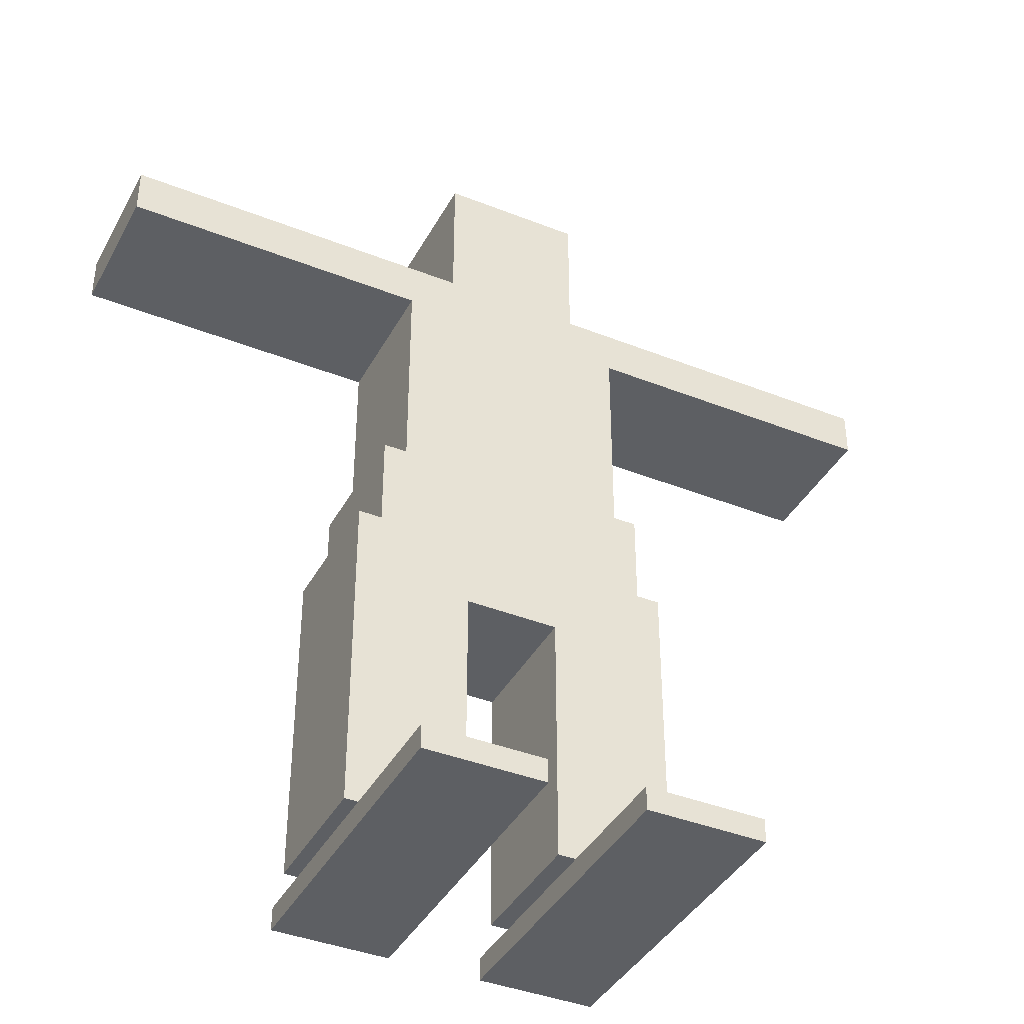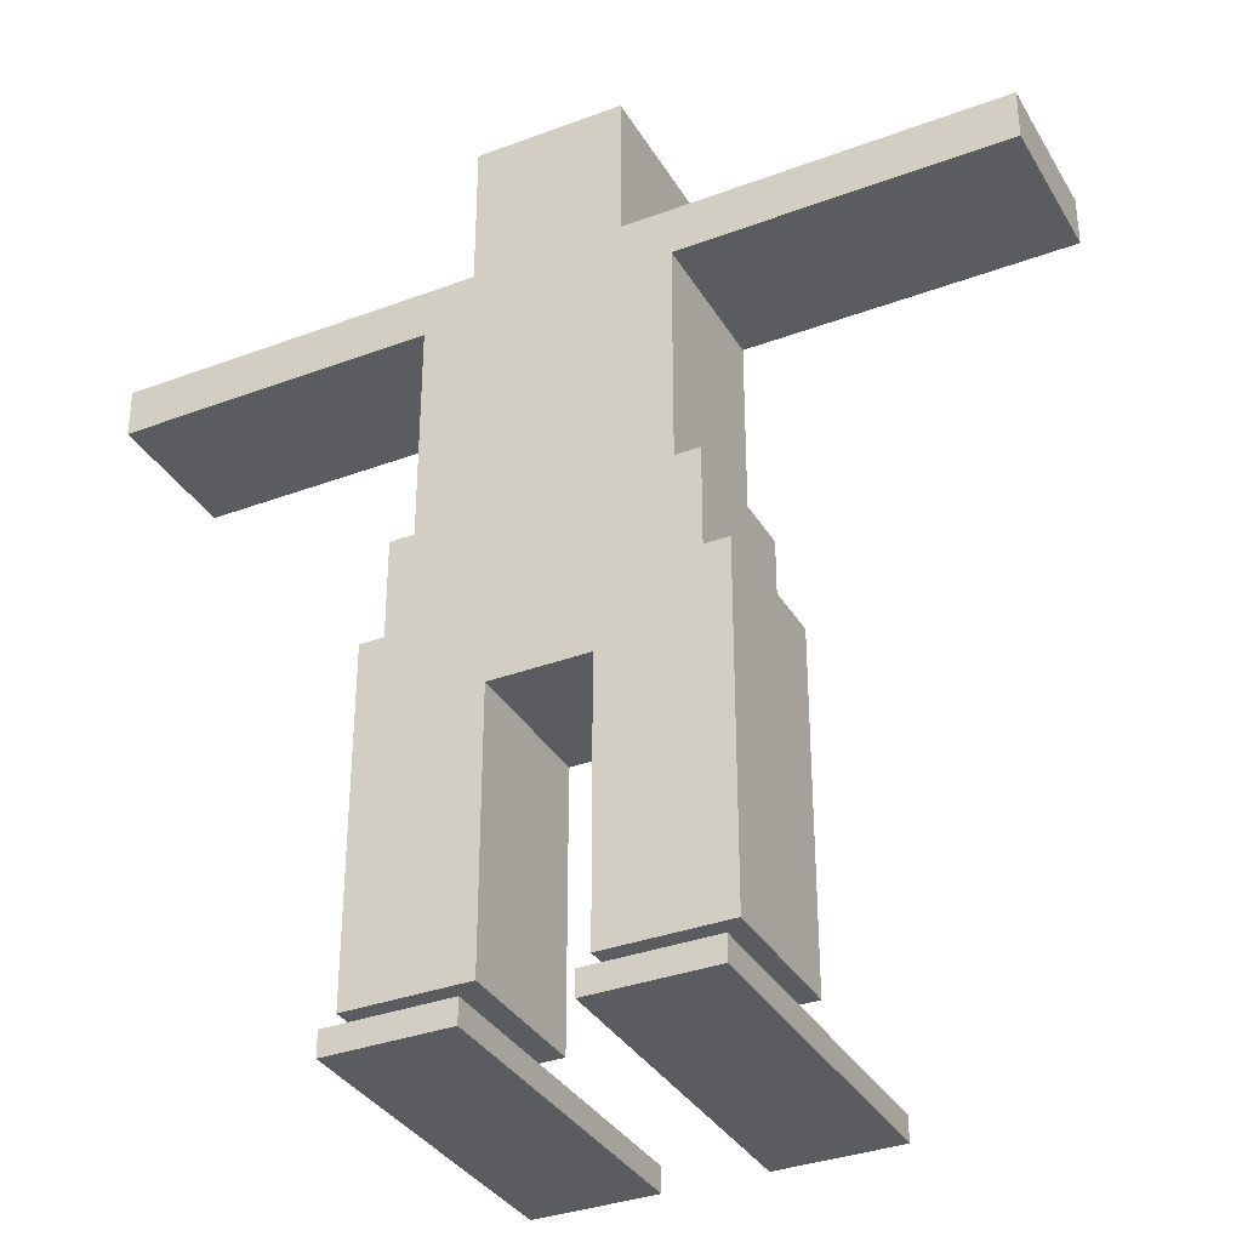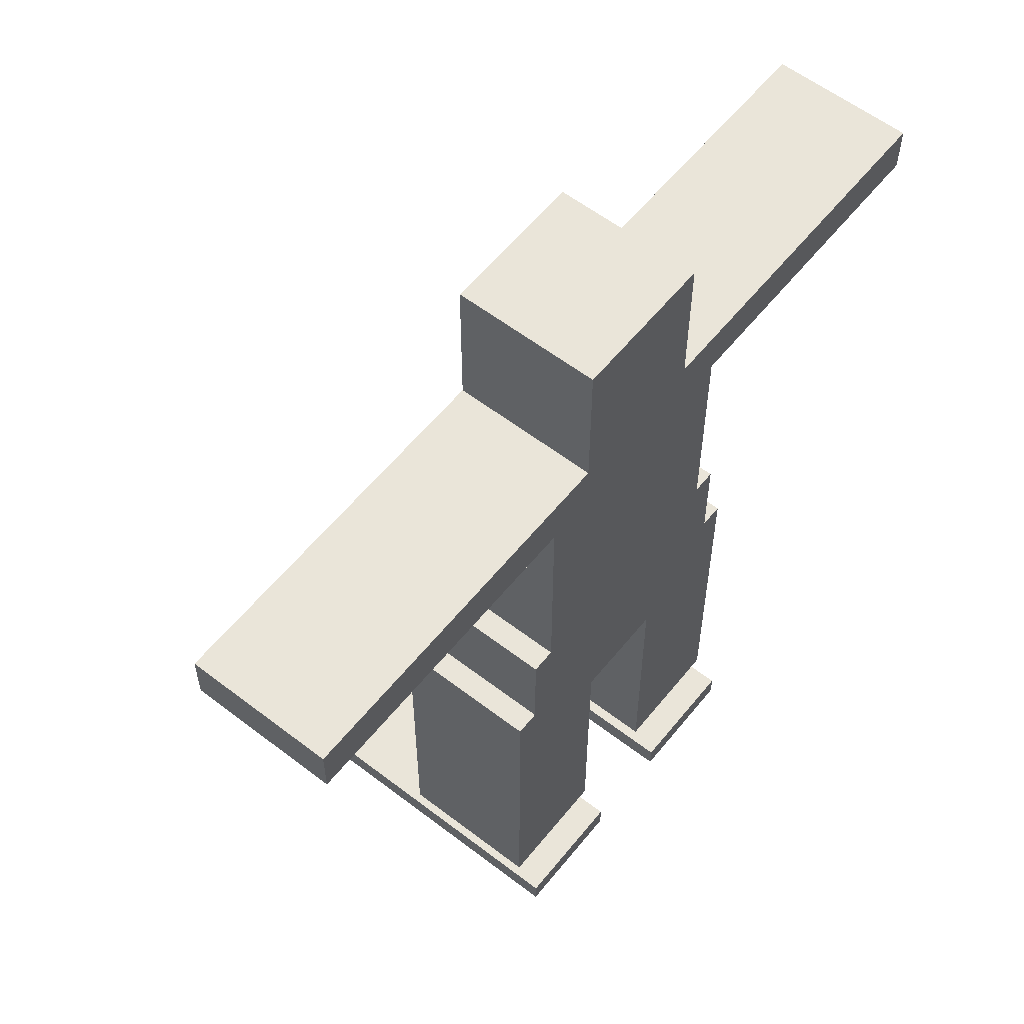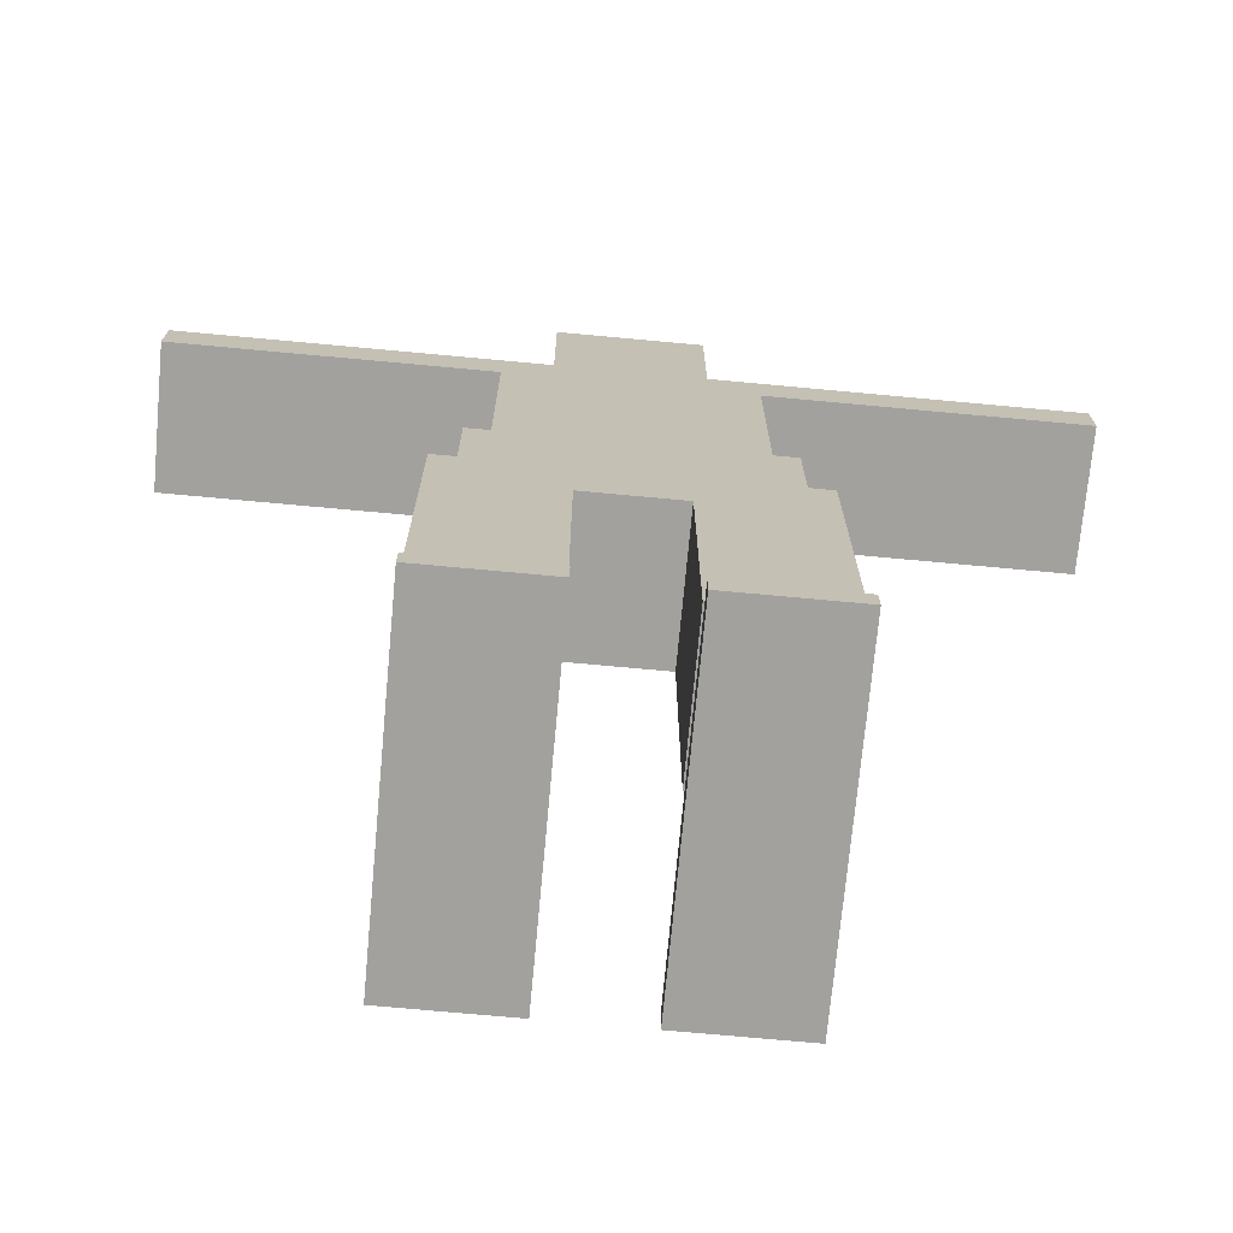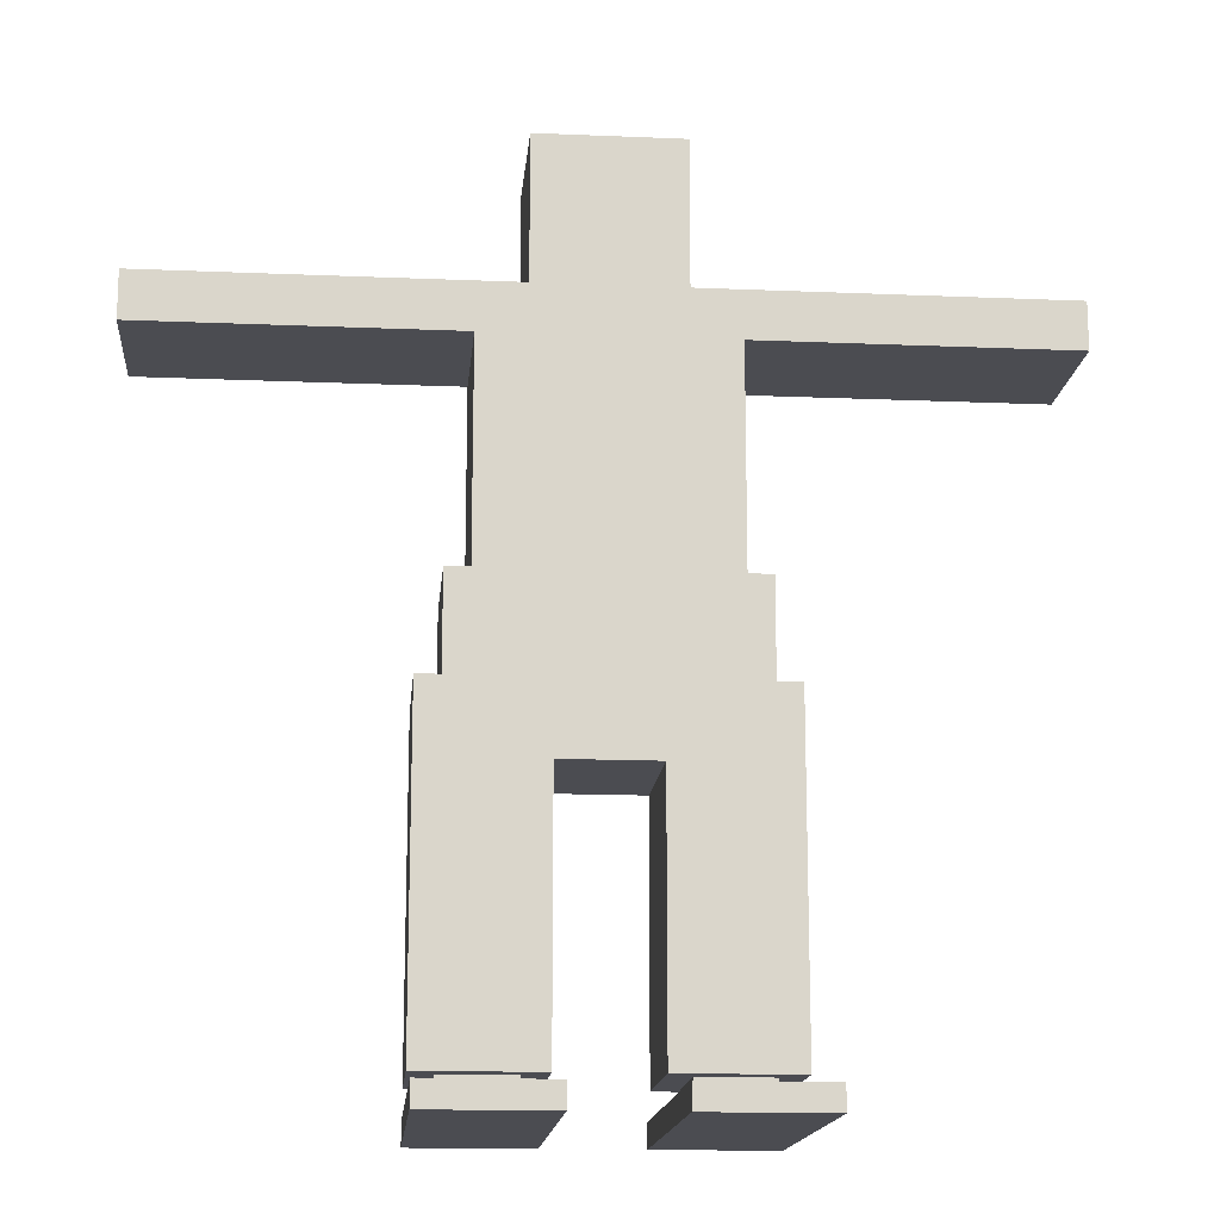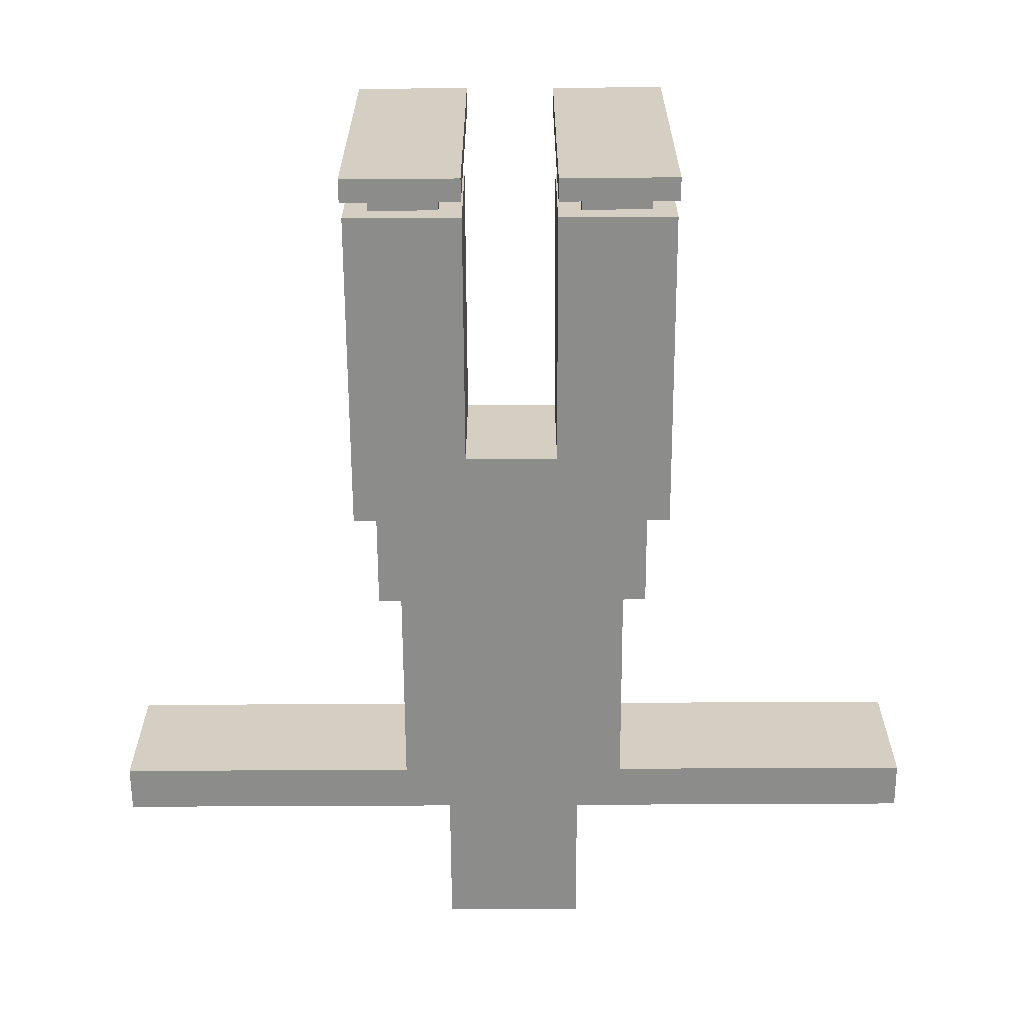
<metadata>
{"format":"obj","ext":"obj","renderer":"f3d","projection":"perspective","resolution":1024,"background":"white","views":[{"elev":-39.8,"azim":-26.2,"up":"+Y"},{"elev":-34.5,"azim":-153.3,"up":"+Y"},{"elev":58.1,"azim":128.5,"up":"+Y"},{"elev":-72.1,"azim":174.7,"up":"+Y"},{"elev":-15.5,"azim":-5.1,"up":"+Y"},{"elev":-64.1,"azim":0.3,"up":"+Z"}]}
</metadata>
<code>
o
v 0.2 4.9 -1.6
v 0.2 4.9 -2.2
v 0.2 5.1 -1.6
v 0.2 5.1 -2.2
v 1.3 2 -0.9
v 1.3 2 -2.3
v 1.3 2.1 -0.9
v 1.3 2.1 -2.3
v 1.3 2.2 -1.6
v 1.3 2.2 -2.2
v 1.3 3.6 -1.6
v 1.3 3.6 -2.2
v 1.4 2.1 -1.7
v 1.4 2.1 -2.1
v 1.4 2.2 -1.7
v 1.4 2.2 -2.1
v 1.4 3.6 -1.6
v 1.4 3.6 -2.2
v 1.4 3.8 -1.6
v 1.4 3.8 -2.2
v 1.4 4 -1.6
v 1.4 4 -2.2
v 1.5 4 -1.6
v 1.5 4 -2.2
v 1.5 4.9 -1.6
v 1.5 4.9 -2.2
v 1.7 5.1 -1.6
v 1.7 5.1 -2.2
v 1.7 5.7 -1.6
v 1.7 5.7 -2.2
v 2.2 2 -0.9
v 2.2 2 -2.3
v 2.2 2.1 -0.9
v 2.2 2.1 -2.3
v 2.2 2.2 -1.6
v 2.2 2.2 -2.2
v 2.2 3.3 -1.6
v 2.2 3.3 -2.2
v 2.3 2.1 -1.7
v 2.3 2.1 -2.1
v 2.3 2.2 -1.7
v 2.3 2.2 -2.1
v 1.7 2.1 -1.7
v 1.7 2.1 -2.1
v 1.7 2.2 -1.7
v 1.7 2.2 -2.1
v 1.8 2 -0.9
v 1.8 2 -2.3
v 1.8 2.1 -0.9
v 1.8 2.1 -2.3
v 1.8 2.2 -1.6
v 1.8 2.2 -2.2
v 1.8 3.3 -1.6
v 1.8 3.3 -2.2
v 2.3 5.1 -1.6
v 2.3 5.1 -2.2
v 2.3 5.7 -1.6
v 2.3 5.7 -2.2
v 2.5 4 -1.6
v 2.5 4 -2.2
v 2.5 4.9 -1.6
v 2.5 4.9 -2.2
v 2.6 2.1 -1.7
v 2.6 2.1 -2.1
v 2.6 2.2 -1.7
v 2.6 2.2 -2.1
v 2.6 3.6 -1.6
v 2.6 3.6 -2.2
v 2.6 3.8 -1.6
v 2.6 3.8 -2.2
v 2.6 4 -1.6
v 2.6 4 -2.2
v 2.7 2 -0.9
v 2.7 2 -2.3
v 2.7 2.1 -0.9
v 2.7 2.1 -2.3
v 2.7 2.2 -1.6
v 2.7 2.2 -2.2
v 2.7 3.6 -1.6
v 2.7 3.6 -2.2
v 3.8 4.9 -1.6
v 3.8 4.9 -2.2
v 3.8 5.1 -1.6
v 3.8 5.1 -2.2
v 1.3 2 -0.9
v 1.3 2.1 -0.9
v 1.8 2 -0.9
v 1.8 2.1 -0.9
v 2.2 2 -0.9
v 2.2 2.1 -0.9
v 2.7 2 -0.9
v 2.7 2.1 -0.9
v 0.2 4.9 -1.6
v 0.2 5.1 -1.6
v 1 4.9 -1.6
v 1 5.1 -1.6
v 1.3 2.2 -1.6
v 1.3 3.6 -1.6
v 1.4 3.6 -1.6
v 1.4 3.8 -1.6
v 1.4 4 -1.6
v 1.5 4 -1.6
v 1.5 4.9 -1.6
v 1.7 5.1 -1.6
v 1.7 5.7 -1.6
v 1.8 2.2 -1.6
v 1.8 3.3 -1.6
v 2.2 2.2 -1.6
v 2.2 3.3 -1.6
v 2.3 5.1 -1.6
v 2.3 5.7 -1.6
v 2.5 4 -1.6
v 2.5 4.9 -1.6
v 2.6 3.6 -1.6
v 2.6 3.8 -1.6
v 2.6 4 -1.6
v 2.7 2.2 -1.6
v 2.7 3.6 -1.6
v 3 4.9 -1.6
v 3 5.1 -1.6
v 3.8 4.9 -1.6
v 3.8 5.1 -1.6
v 1.4 2.1 -1.7
v 1.4 2.2 -1.7
v 1.7 2.1 -1.7
v 1.7 2.2 -1.7
v 2.3 2.1 -1.7
v 2.3 2.2 -1.7
v 2.6 2.1 -1.7
v 2.6 2.2 -1.7
v 1.4 2.1 -2.1
v 1.4 2.2 -2.1
v 1.7 2.1 -2.1
v 1.7 2.2 -2.1
v 2.3 2.1 -2.1
v 2.3 2.2 -2.1
v 2.6 2.1 -2.1
v 2.6 2.2 -2.1
v 0.2 4.9 -2.2
v 0.2 5.1 -2.2
v 1 4.9 -2.2
v 1 5.1 -2.2
v 1.3 2.2 -2.2
v 1.3 3.6 -2.2
v 1.4 3.6 -2.2
v 1.4 3.8 -2.2
v 1.4 4 -2.2
v 1.5 4 -2.2
v 1.5 4.9 -2.2
v 1.7 5.1 -2.2
v 1.7 5.7 -2.2
v 1.8 2.2 -2.2
v 1.8 3.3 -2.2
v 2.2 2.2 -2.2
v 2.2 3.3 -2.2
v 2.3 5.1 -2.2
v 2.3 5.7 -2.2
v 2.5 4 -2.2
v 2.5 4.9 -2.2
v 2.6 3.6 -2.2
v 2.6 3.8 -2.2
v 2.6 4 -2.2
v 2.7 2.2 -2.2
v 2.7 3.6 -2.2
v 3 4.9 -2.2
v 3 5.1 -2.2
v 3.8 4.9 -2.2
v 3.8 5.1 -2.2
v 1.3 2 -2.3
v 1.3 2.1 -2.3
v 1.8 2 -2.3
v 1.8 2.1 -2.3
v 2.2 2 -2.3
v 2.2 2.1 -2.3
v 2.7 2 -2.3
v 2.7 2.1 -2.3
v 1.3 2 -0.9
v 1.8 2 -0.9
v 2.2 2 -0.9
v 2.7 2 -0.9
v 1.3 2 -2.3
v 1.8 2 -2.3
v 2.2 2 -2.3
v 2.7 2 -2.3
v 1.3 2.2 -1.6
v 1.8 2.2 -1.6
v 2.2 2.2 -1.6
v 2.7 2.2 -1.6
v 1.4 2.2 -1.7
v 1.7 2.2 -1.7
v 2.3 2.2 -1.7
v 2.6 2.2 -1.7
v 1.4 2.2 -2.1
v 1.7 2.2 -2.1
v 2.3 2.2 -2.1
v 2.6 2.2 -2.1
v 1.3 2.2 -2.2
v 1.8 2.2 -2.2
v 2.2 2.2 -2.2
v 2.7 2.2 -2.2
v 1.8 3.3 -1.6
v 2.2 3.3 -1.6
v 1.8 3.3 -2.2
v 2.2 3.3 -2.2
v 0.2 4.9 -1.6
v 1 4.9 -1.6
v 1.5 4.9 -1.6
v 2.5 4.9 -1.6
v 3 4.9 -1.6
v 3.8 4.9 -1.6
v 0.2 4.9 -2.2
v 1 4.9 -2.2
v 1.5 4.9 -2.2
v 2.5 4.9 -2.2
v 3 4.9 -2.2
v 3.8 4.9 -2.2
v 1.3 2.1 -0.9
v 1.8 2.1 -0.9
v 2.2 2.1 -0.9
v 2.7 2.1 -0.9
v 1.4 2.1 -1.7
v 1.7 2.1 -1.7
v 2.3 2.1 -1.7
v 2.6 2.1 -1.7
v 1.4 2.1 -2.1
v 1.7 2.1 -2.1
v 2.3 2.1 -2.1
v 2.6 2.1 -2.1
v 1.3 2.1 -2.3
v 1.8 2.1 -2.3
v 2.2 2.1 -2.3
v 2.7 2.1 -2.3
v 1.3 3.6 -1.6
v 1.4 3.6 -1.6
v 2.6 3.6 -1.6
v 2.7 3.6 -1.6
v 1.3 3.6 -2.2
v 1.4 3.6 -2.2
v 2.6 3.6 -2.2
v 2.7 3.6 -2.2
v 1.4 4 -1.6
v 1.5 4 -1.6
v 2.5 4 -1.6
v 2.6 4 -1.6
v 1.4 4 -2.2
v 1.5 4 -2.2
v 2.5 4 -2.2
v 2.6 4 -2.2
v 0.2 5.1 -1.6
v 1 5.1 -1.6
v 1.7 5.1 -1.6
v 2.3 5.1 -1.6
v 3 5.1 -1.6
v 3.8 5.1 -1.6
v 0.2 5.1 -2.2
v 1 5.1 -2.2
v 1.7 5.1 -2.2
v 2.3 5.1 -2.2
v 3 5.1 -2.2
v 3.8 5.1 -2.2
v 1.7 5.7 -1.6
v 2.3 5.7 -1.6
v 1.7 5.7 -2.2
v 2.3 5.7 -2.2
f 3 2 1
f 4 2 3
f 7 6 5
f 8 6 7
f 11 10 9
f 12 10 11
f 15 14 13
f 16 14 15
f 19 18 17
f 20 18 19
f 21 20 19
f 22 20 21
f 25 24 23
f 26 24 25
f 29 28 27
f 30 28 29
f 33 32 31
f 34 32 33
f 37 36 35
f 38 36 37
f 41 40 39
f 42 40 41
f 43 44 45
f 45 44 46
f 47 48 49
f 49 48 50
f 51 52 53
f 53 52 54
f 55 56 57
f 57 56 58
f 59 60 61
f 61 60 62
f 63 64 65
f 65 64 66
f 67 68 69
f 69 68 70
f 69 70 71
f 71 70 72
f 73 74 75
f 75 74 76
f 77 78 79
f 79 78 80
f 81 82 83
f 83 82 84
f 87 86 85
f 88 86 87
f 91 90 89
f 92 90 91
f 95 94 93
f 96 94 95
f 99 98 97
f 102 101 100
f 103 96 95
f 104 96 103
f 104 103 102
f 106 99 97
f 106 100 99
f 107 100 106
f 109 100 107
f 110 104 102
f 110 105 104
f 111 105 110
f 112 102 100
f 112 110 102
f 113 110 112
f 114 109 108
f 114 100 109
f 115 112 100
f 115 100 114
f 116 112 115
f 117 114 108
f 118 114 117
f 119 110 113
f 120 110 119
f 121 120 119
f 122 120 121
f 125 124 123
f 126 124 125
f 129 128 127
f 130 128 129
f 131 132 133
f 133 132 134
f 135 136 137
f 137 136 138
f 139 140 141
f 141 140 142
f 143 144 145
f 146 147 148
f 141 142 149
f 149 142 150
f 148 149 150
f 143 145 152
f 145 146 152
f 152 146 153
f 153 146 155
f 148 150 156
f 150 151 156
f 156 151 157
f 146 148 158
f 148 156 158
f 158 156 159
f 154 155 160
f 155 146 160
f 146 158 161
f 160 146 161
f 161 158 162
f 154 160 163
f 163 160 164
f 159 156 165
f 165 156 166
f 165 166 167
f 167 166 168
f 169 170 171
f 171 170 172
f 173 174 175
f 175 174 176
f 181 178 177
f 182 178 181
f 183 180 179
f 184 180 183
f 189 186 185
f 190 186 189
f 191 188 187
f 192 188 191
f 193 189 185
f 194 186 190
f 195 191 187
f 196 188 192
f 197 193 185
f 197 194 193
f 198 186 194
f 198 194 197
f 199 196 195
f 199 195 187
f 200 188 196
f 200 196 199
f 203 202 201
f 204 202 203
f 211 206 205
f 212 207 206
f 212 206 211
f 213 207 212
f 214 209 208
f 215 210 209
f 215 209 214
f 216 210 215
f 217 218 221
f 221 218 222
f 219 220 223
f 223 220 224
f 217 221 225
f 222 218 226
f 219 223 227
f 224 220 228
f 217 225 229
f 225 226 229
f 226 218 230
f 229 226 230
f 227 228 231
f 219 227 231
f 228 220 232
f 231 228 232
f 233 234 237
f 237 234 238
f 235 236 239
f 239 236 240
f 241 242 245
f 245 242 246
f 243 244 247
f 247 244 248
f 249 250 255
f 250 251 256
f 255 250 256
f 256 251 257
f 252 253 258
f 253 254 259
f 258 253 259
f 259 254 260
f 261 262 263
f 263 262 264

</code>
